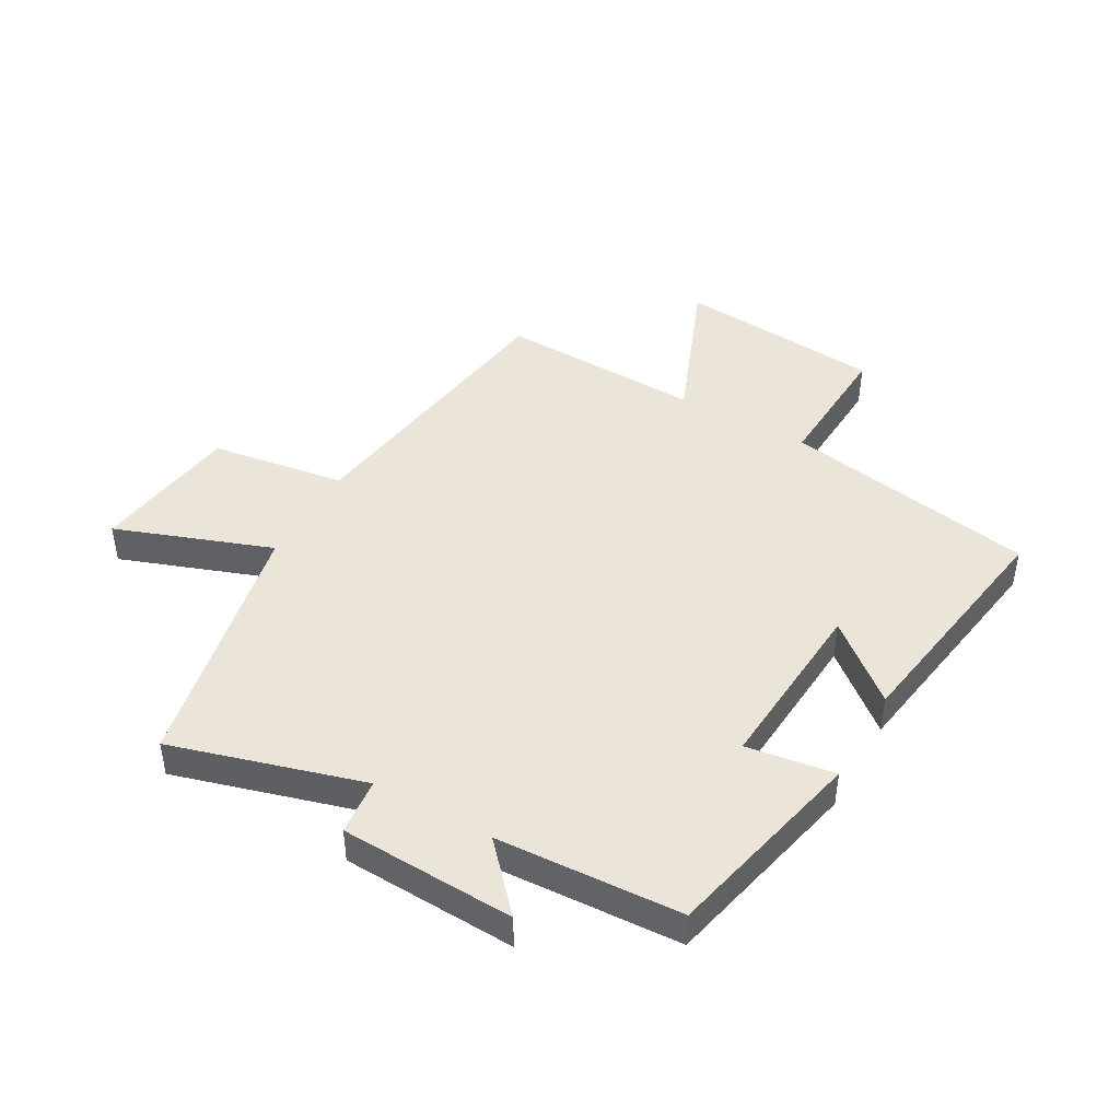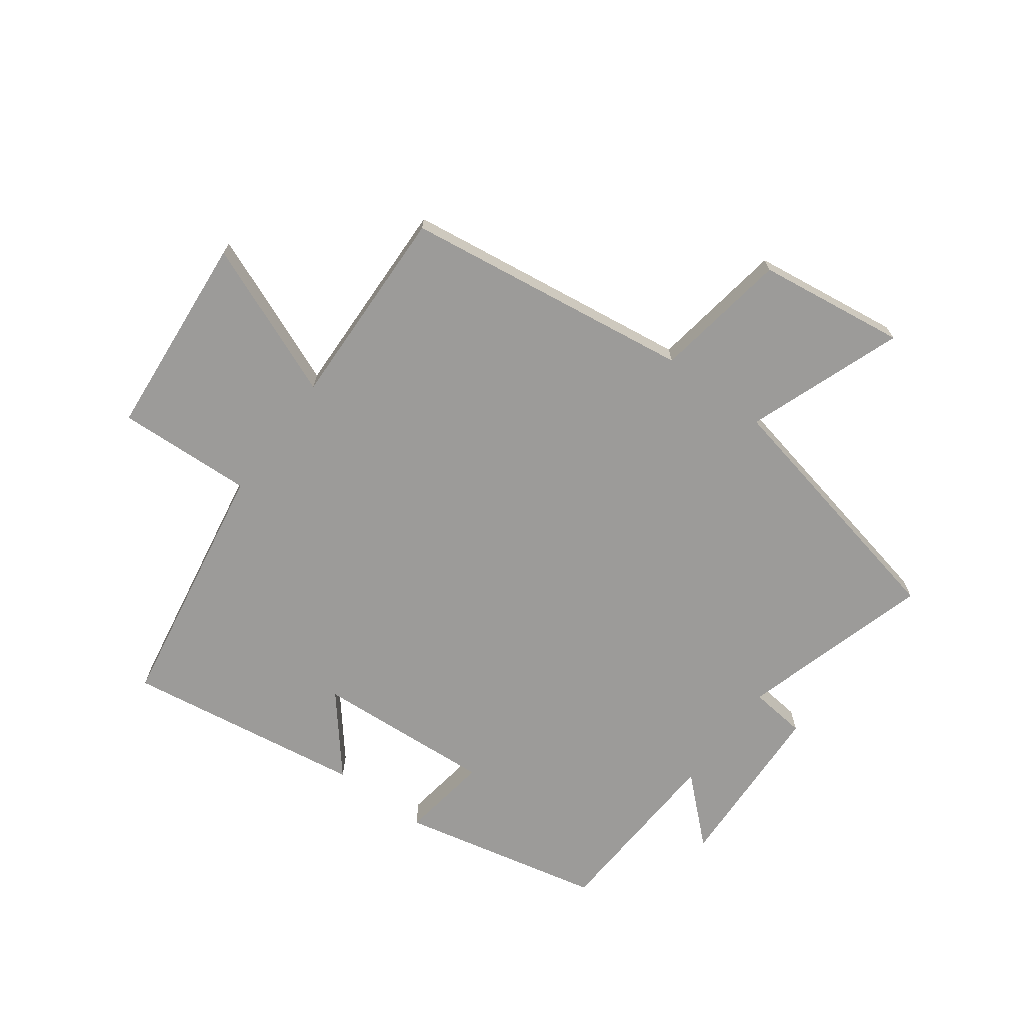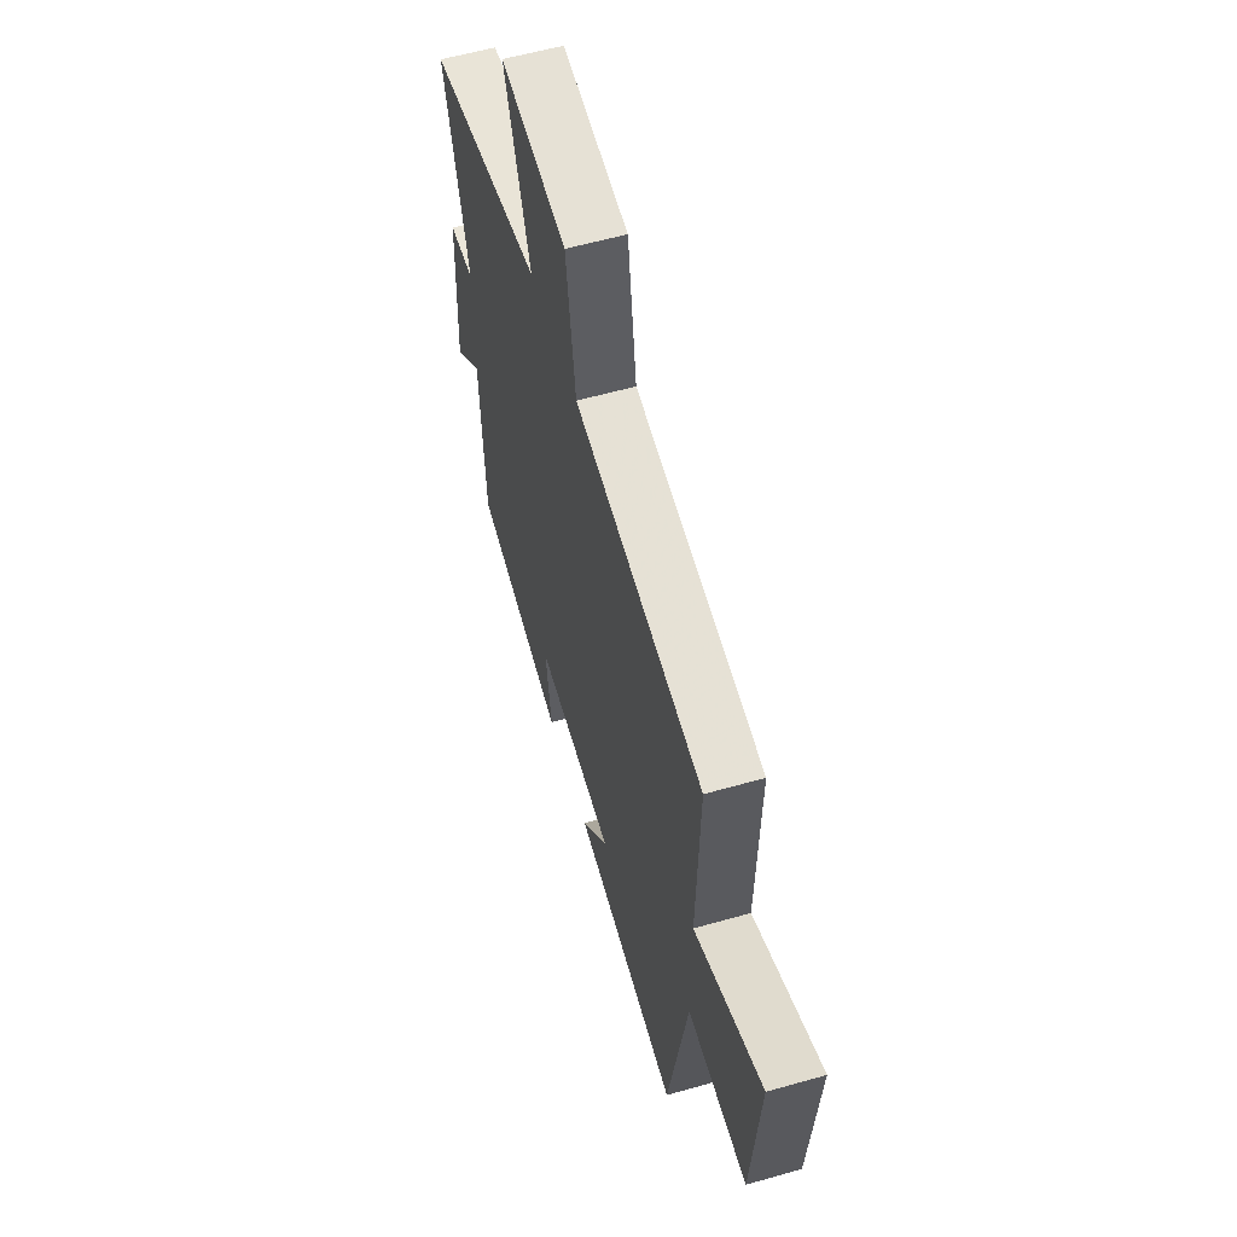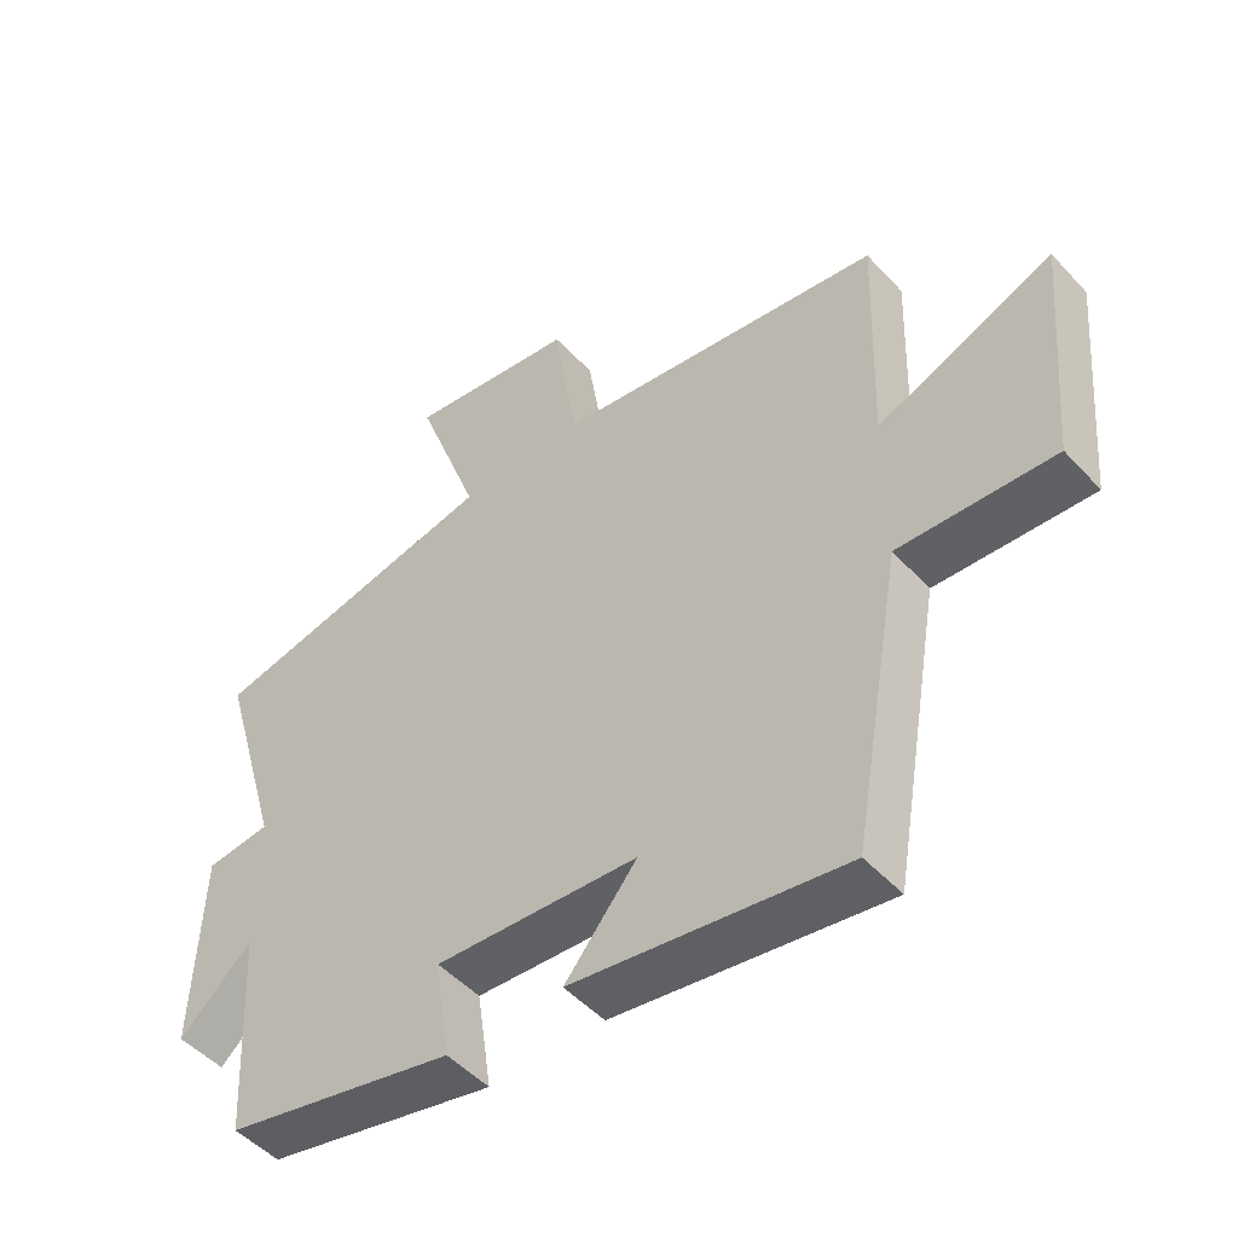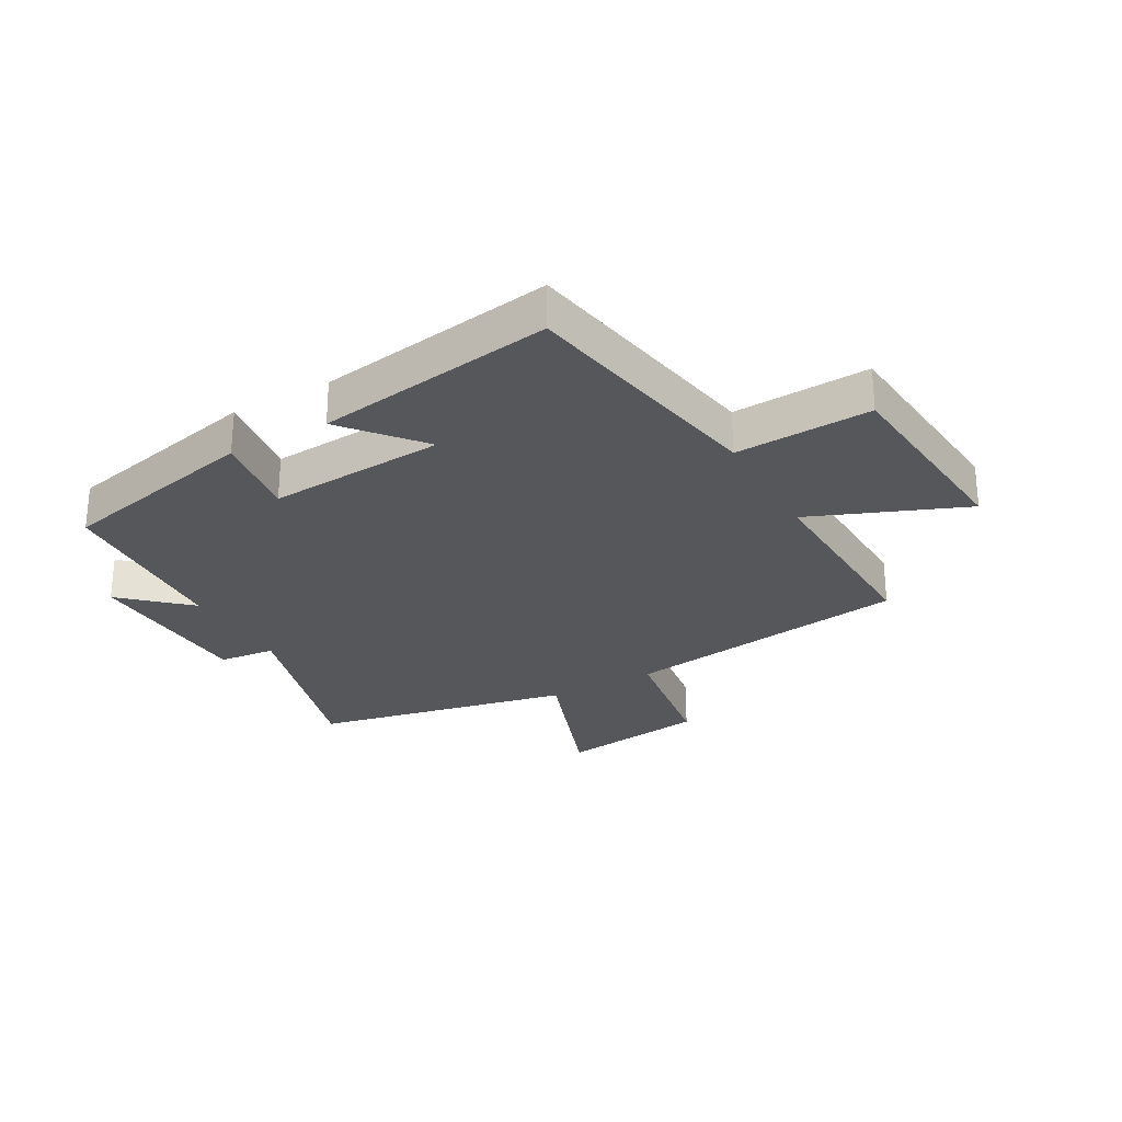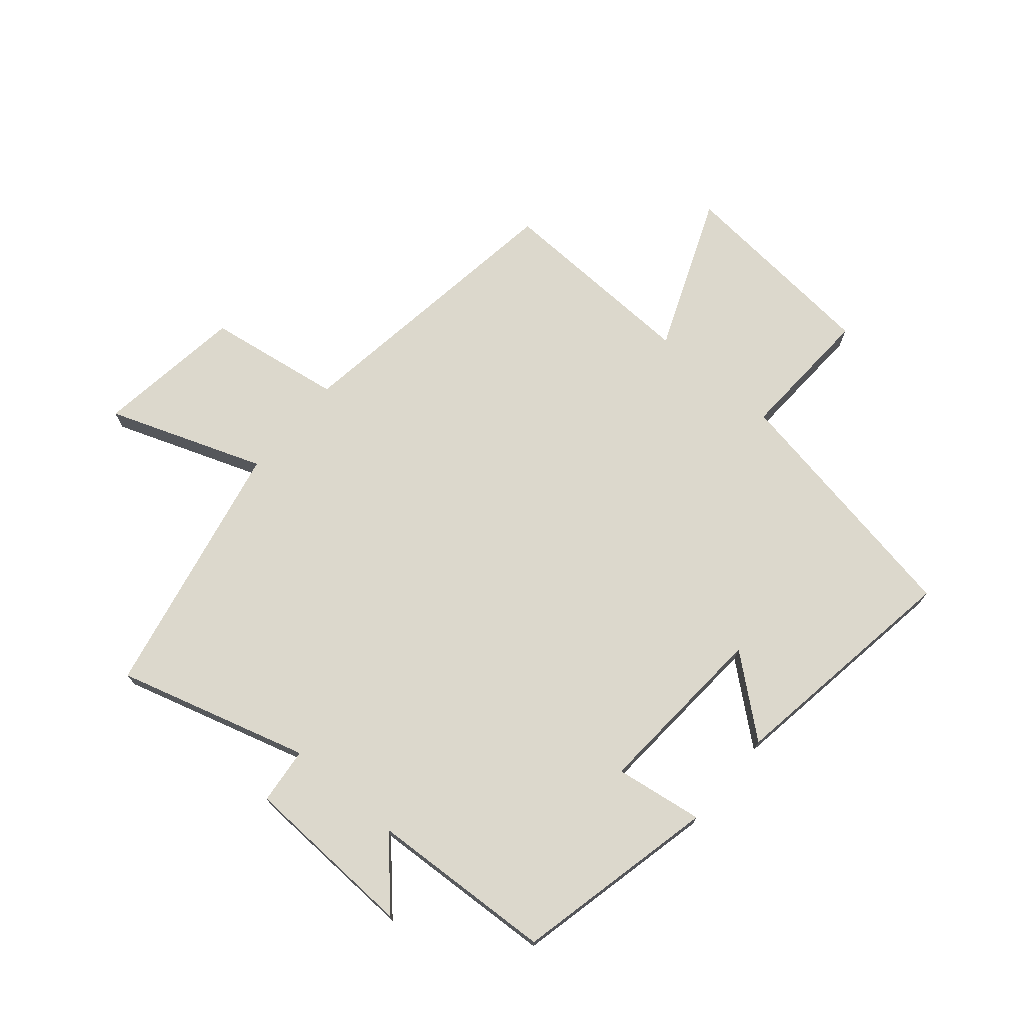
<metadata>
{"format":"obj","ext":"obj","renderer":"f3d","projection":"perspective","resolution":1024,"background":"white","views":[{"elev":44.5,"azim":119.6,"up":"+Y"},{"elev":-69.7,"azim":-36.5,"up":"+Y"},{"elev":57.9,"azim":-106.4,"up":"+Z"},{"elev":-49.2,"azim":-139.5,"up":"+Z"},{"elev":-27.3,"azim":-150.6,"up":"+Y"},{"elev":72.7,"azim":130.4,"up":"+Y"}]}
</metadata>
<code>
v -0.426 0.07 -0.561
v -0.5 0.07 -0.137
v -0.728 0.07 -0.148
v -0.758 0.07 0.196
v -0.5 0.07 0.091
v -0.511 0.07 0.432
v -0.027 0.07 0.5
v 0.008 0.07 0.726
v 0.256 0.07 0.76
v 0.161 0.07 0.5
v 0.593 0.07 0.409
v 0.5 0.07 0.089
v 0.595 0.07 0.079
v 0.607 0.07 -0.213
v 0.5 0.07 -0.115
v 0.483 0.07 -0.424
v 0.144 0.07 -0.5
v 0.166 0.07 -0.352
v -0.132 0.07 -0.372
v -0.026 0.07 -0.5
v -0.426 0 -0.561
v -0.5 0 -0.137
v -0.728 0 -0.148
v -0.758 0 0.196
v -0.5 0 0.091
v -0.511 0 0.432
v -0.027 0 0.5
v 0.008 0 0.726
v 0.256 0 0.76
v 0.161 0 0.5
v 0.593 0 0.409
v 0.5 0 0.089
v 0.595 0 0.079
v 0.607 0 -0.213
v 0.5 0 -0.115
v 0.483 0 -0.424
v 0.144 0 -0.5
v 0.166 0 -0.352
v -0.132 0 -0.372
v -0.026 0 -0.5
f 19 20 1 2
f 18 19 2
f 15 16 17 18
f 15 18 2
f 12 13 14 15
f 12 15 2
f 10 11 12 2
f 7 8 9 10
f 5 6 7 10
f 5 10 2 3
f 3 4 5
f 22 21 40 39
f 22 39 38
f 38 37 36 35
f 22 38 35
f 35 34 33 32
f 22 35 32
f 22 32 31 30
f 30 29 28 27
f 30 27 26 25
f 23 22 30 25
f 25 24 23
f 1 21 22 2
f 2 22 23 3
f 3 23 24 4
f 4 24 25 5
f 5 25 26 6
f 6 26 27 7
f 7 27 28 8
f 8 28 29 9
f 9 29 30 10
f 10 30 31 11
f 11 31 32 12
f 12 32 33 13
f 13 33 34 14
f 14 34 35 15
f 15 35 36 16
f 16 36 37 17
f 17 37 38 18
f 18 38 39 19
f 19 39 40 20
f 20 40 21 1

</code>
